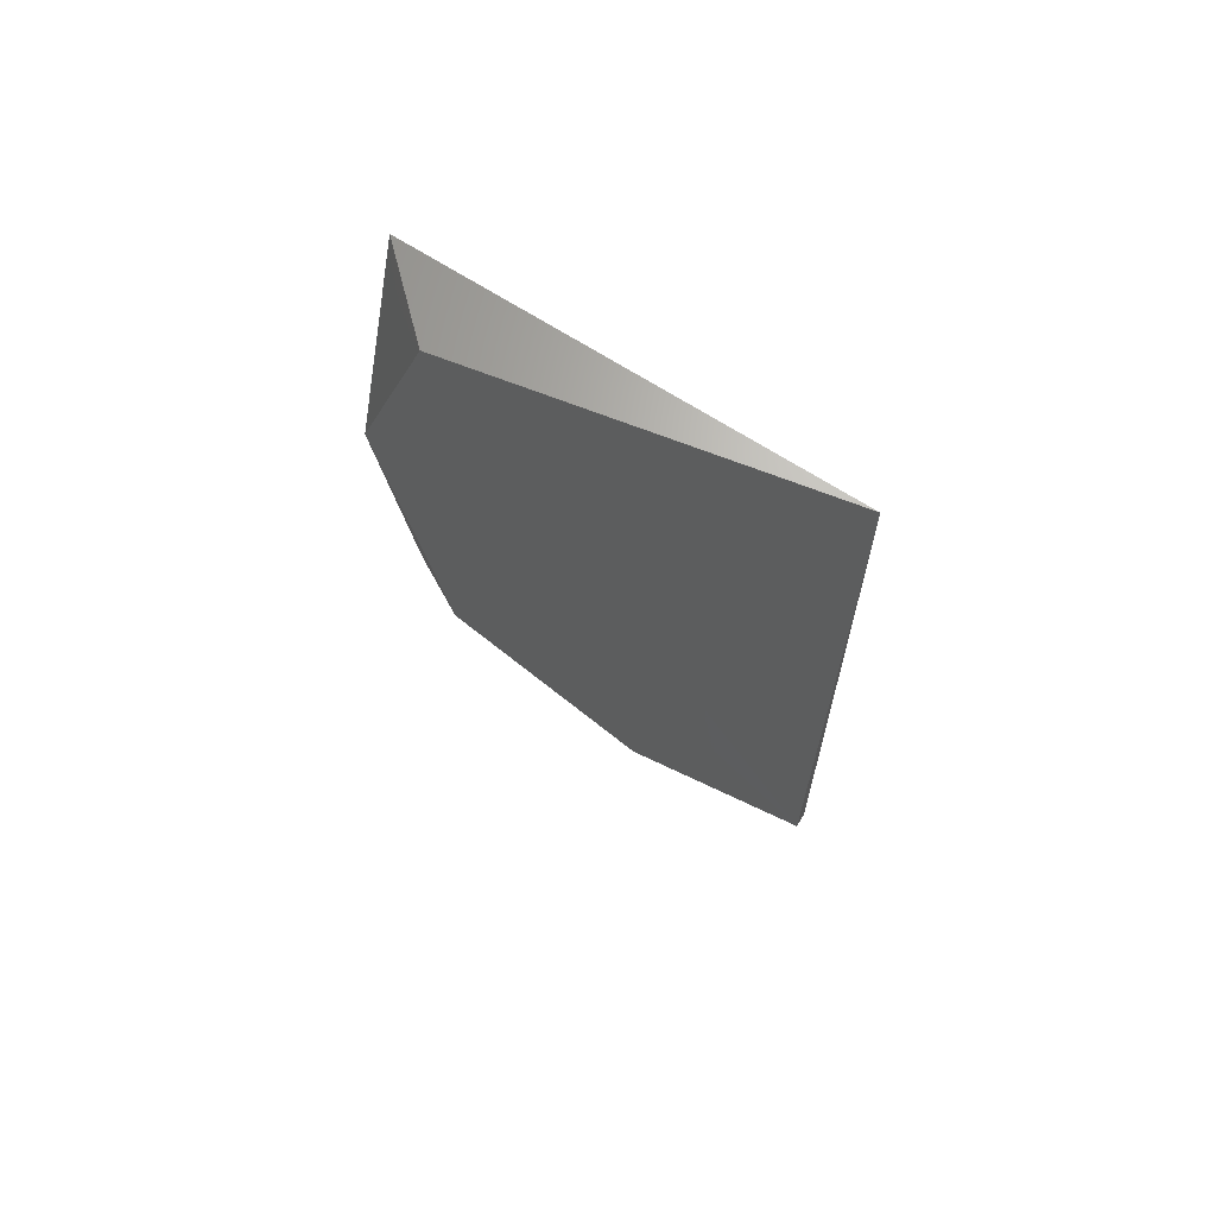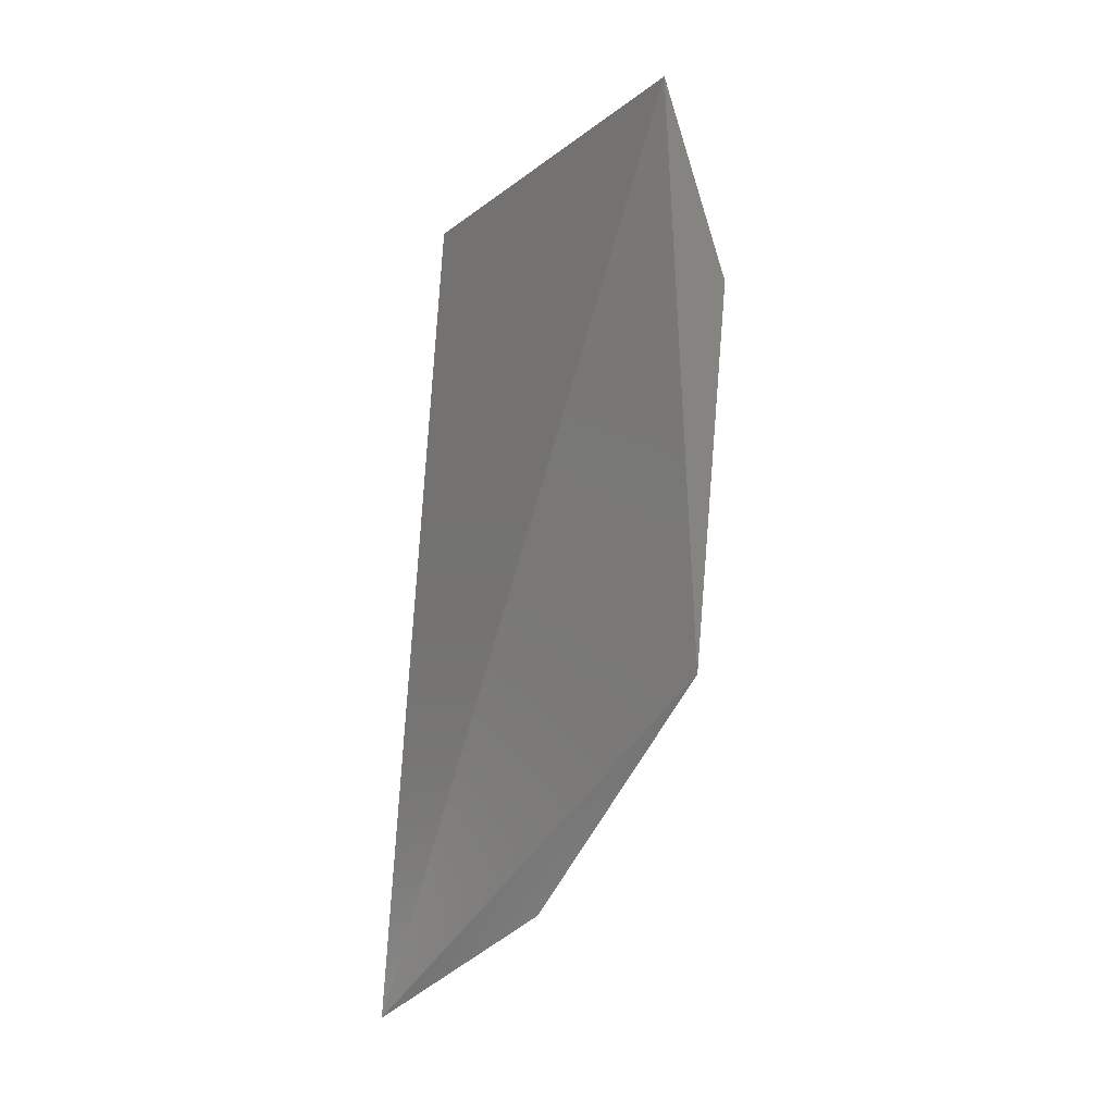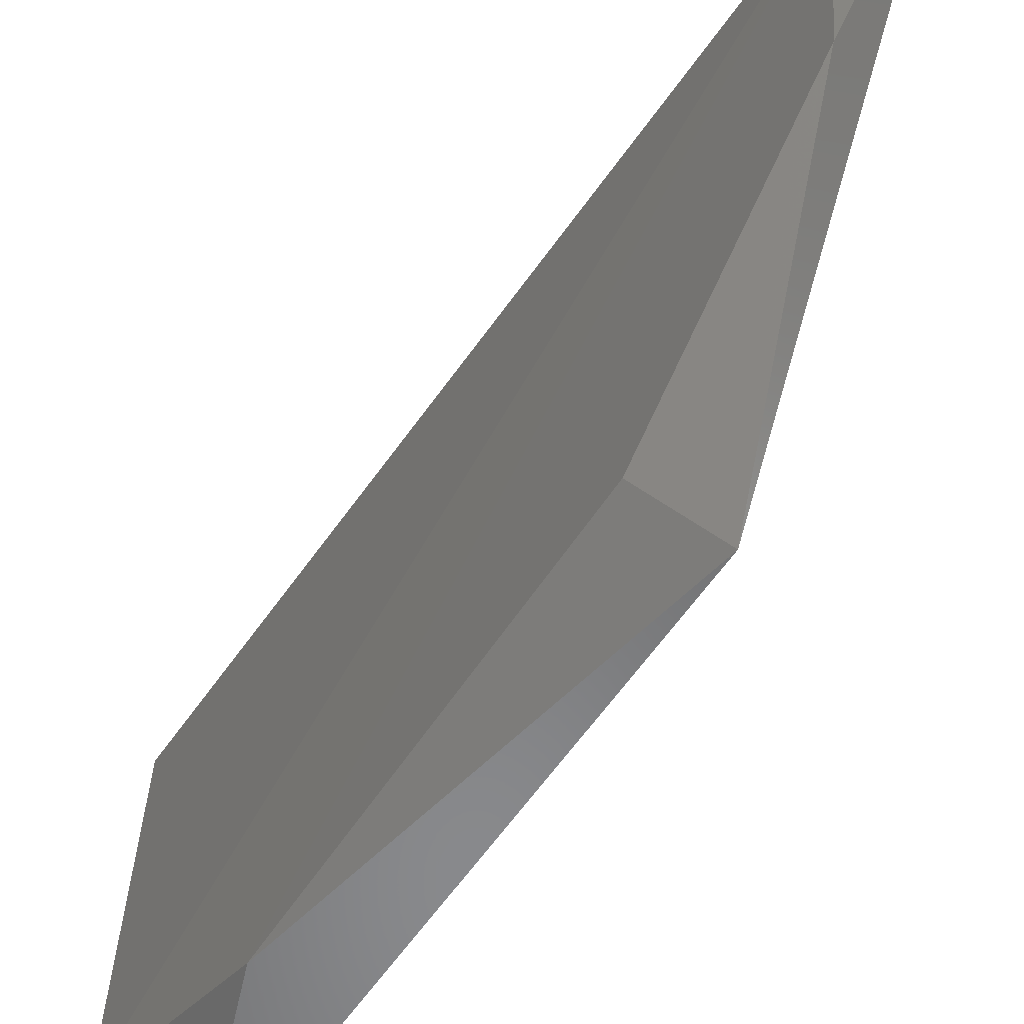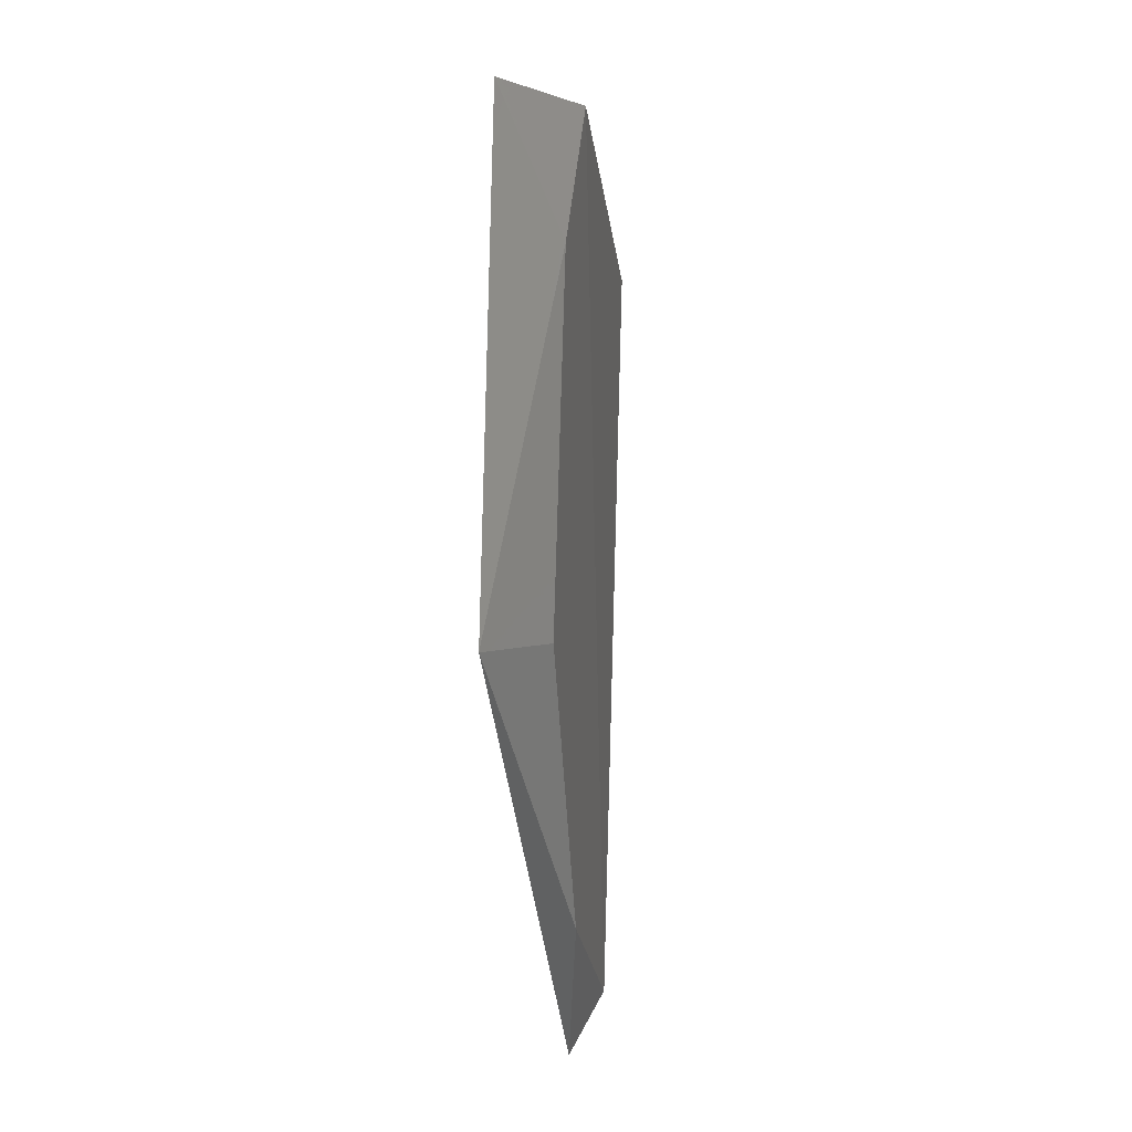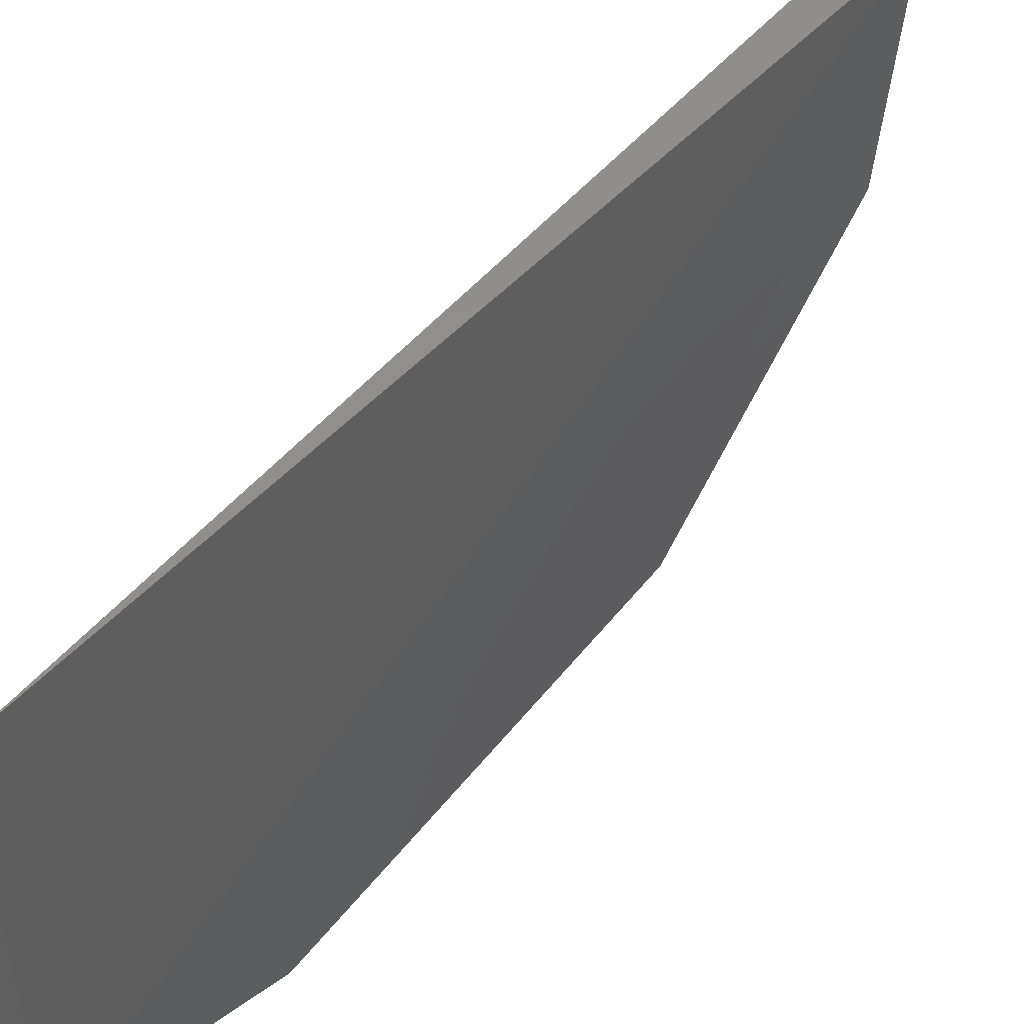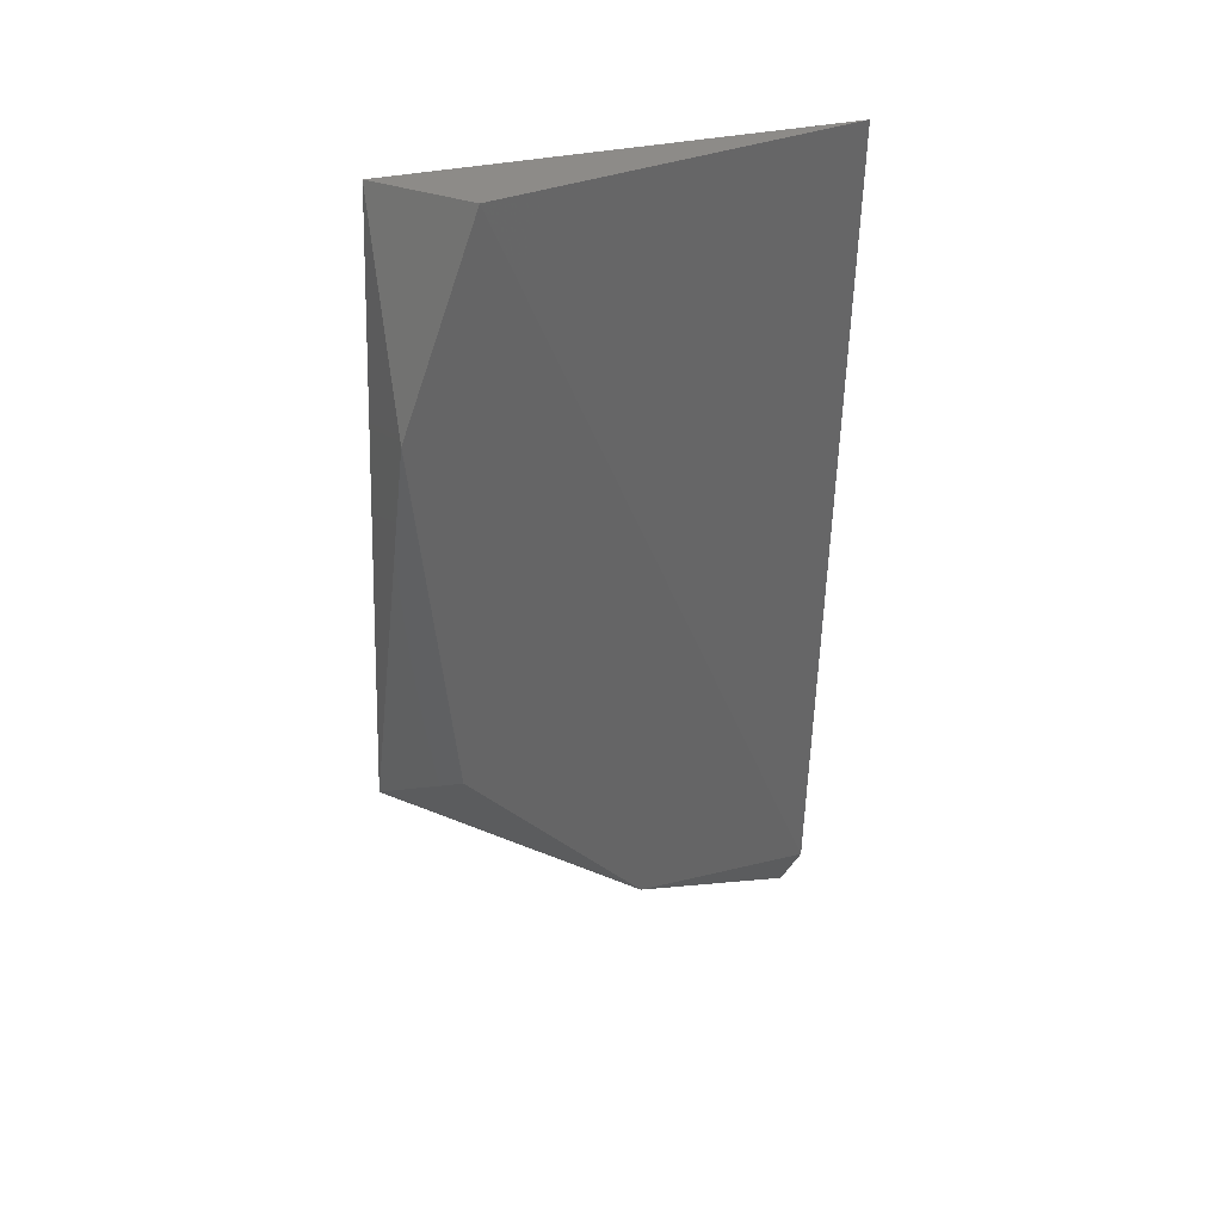
<metadata>
{"format":"stl","ext":"stl","renderer":"f3d","projection":"perspective","resolution":1024,"background":"white","views":[{"elev":66.9,"azim":113.2,"up":"+Z"},{"elev":-16.3,"azim":-43.9,"up":"+Z"},{"elev":-57.8,"azim":147.6,"up":"+Y"},{"elev":-21.4,"azim":8.9,"up":"+Z"},{"elev":48.2,"azim":41.6,"up":"+Y"},{"elev":35.1,"azim":63.5,"up":"+Z"}]}
</metadata>
<code>
# stl→obj: 9 verts, 14 faces
v -0.697 -0.1913 -0.5097
v -0.6959 -0.1913 -0.4758
v -0.6955 -0.2058 -0.4758
v -0.6959 -0.2088 -0.484
v -0.6966 -0.2069 -0.4996
v -0.697 -0.1991 -0.5086
v -0.6988 -0.2084 -0.4758
v -0.6988 -0.2095 -0.5008
v -0.6985 -0.1913 -0.5123
f 1 2 3
f 1 3 4
f 1 4 5
f 5 6 1
f 3 2 7
f 8 7 9
f 4 7 8
f 4 8 5
f 4 3 7
f 7 2 9
f 1 9 2
f 6 9 1
f 6 5 8
f 6 8 9

</code>
